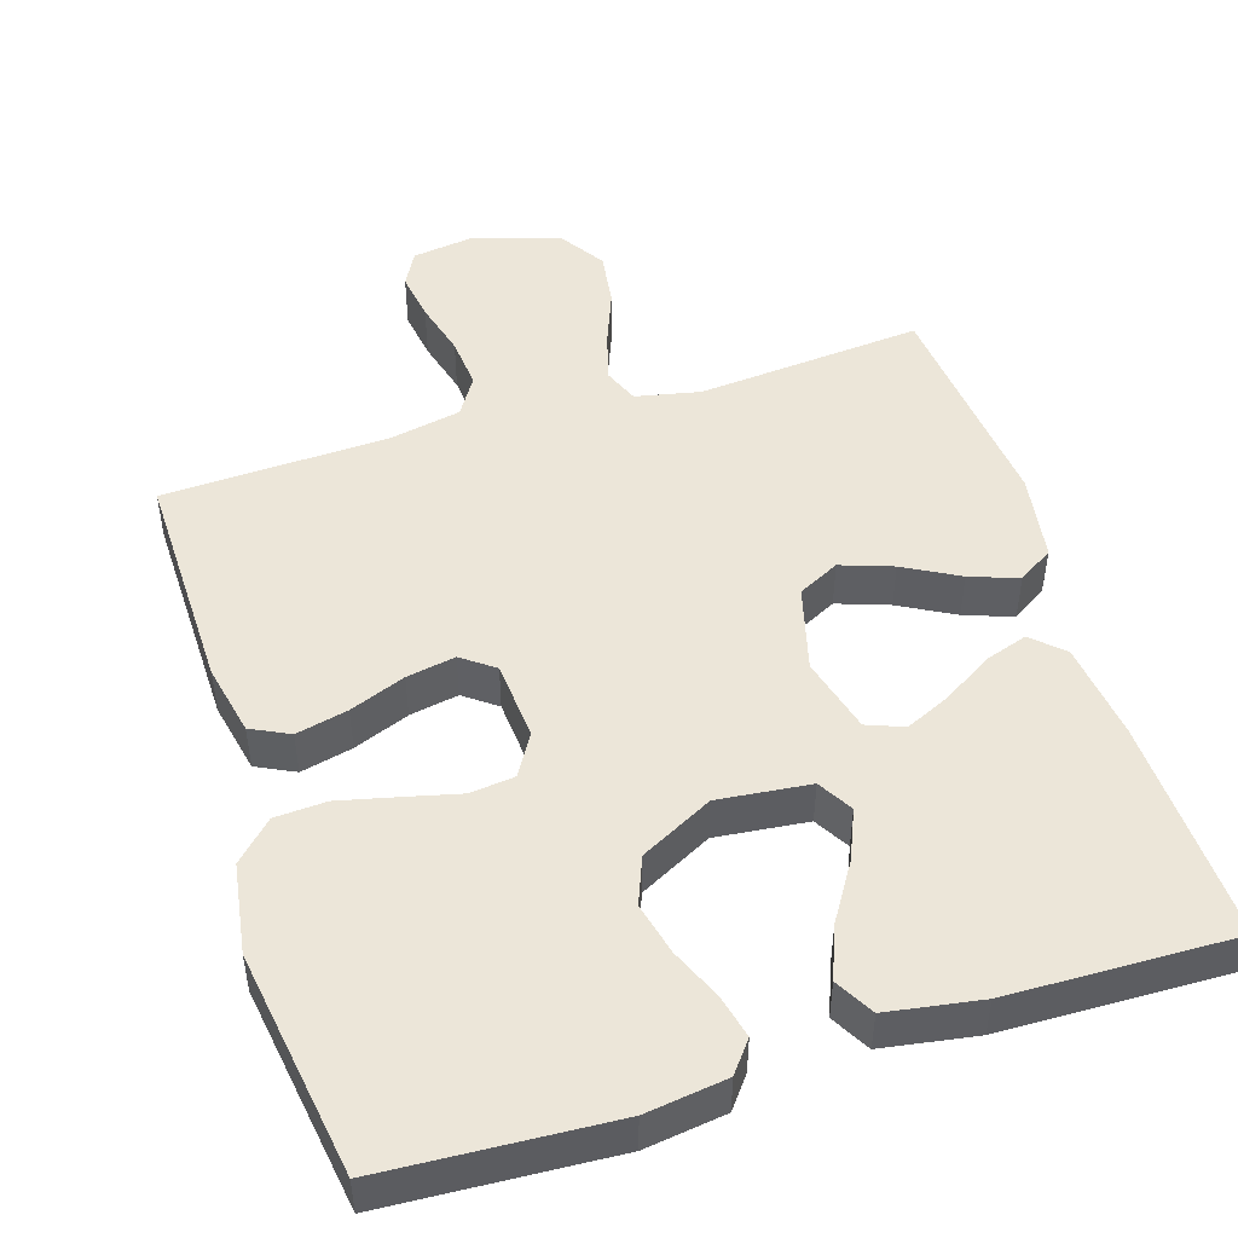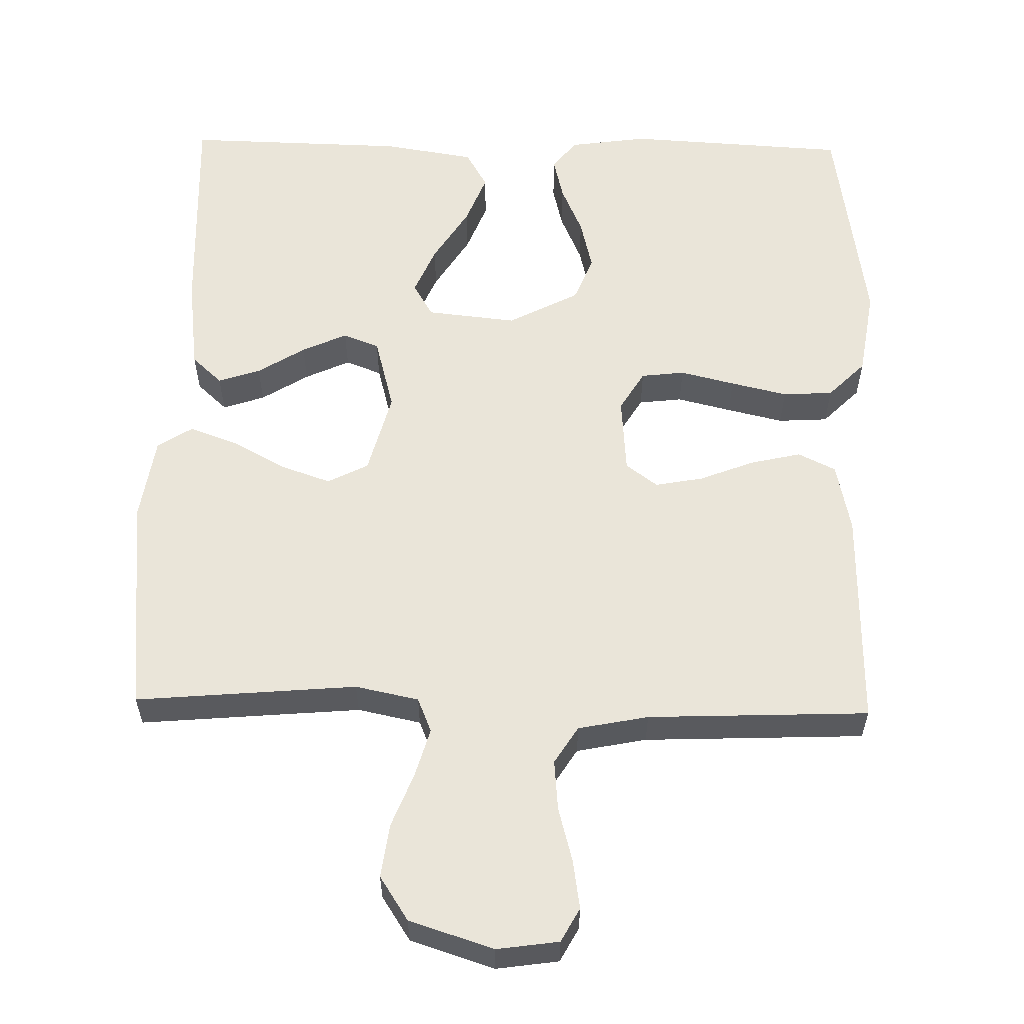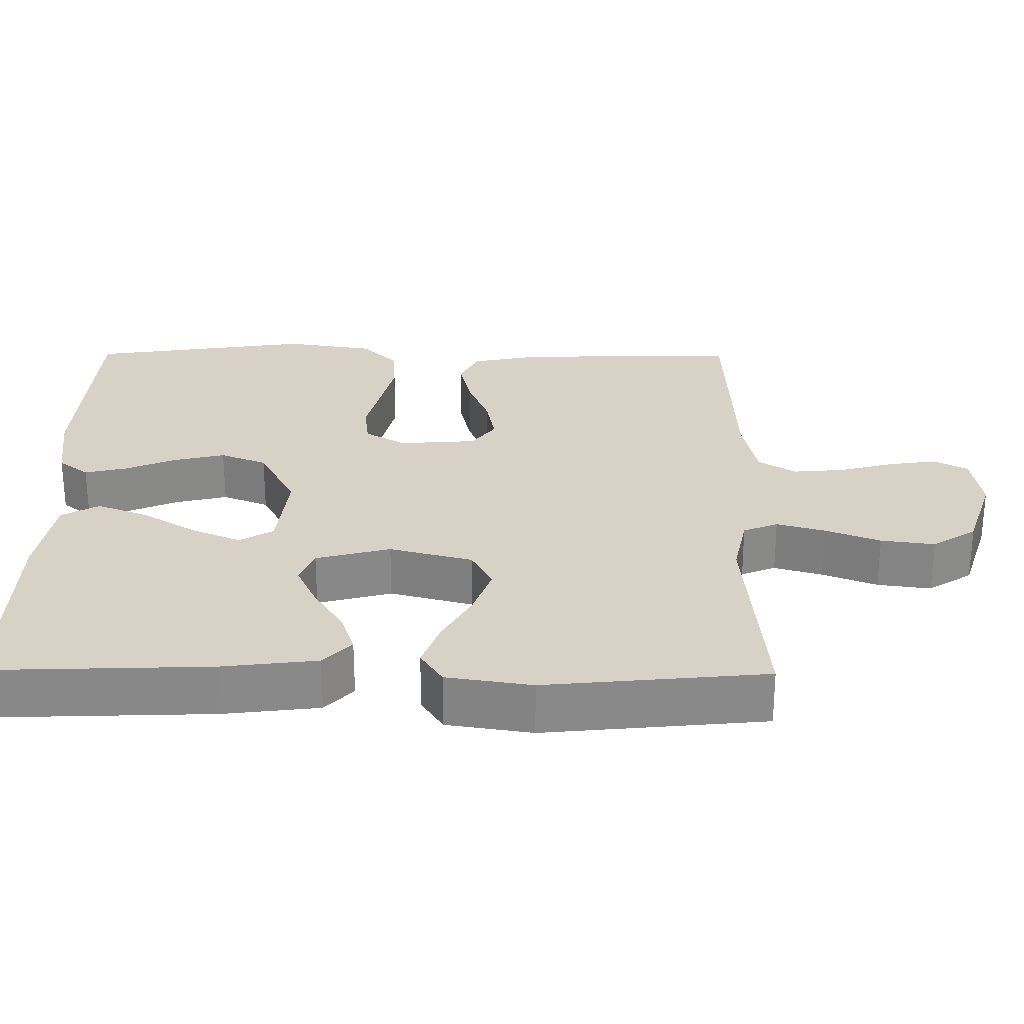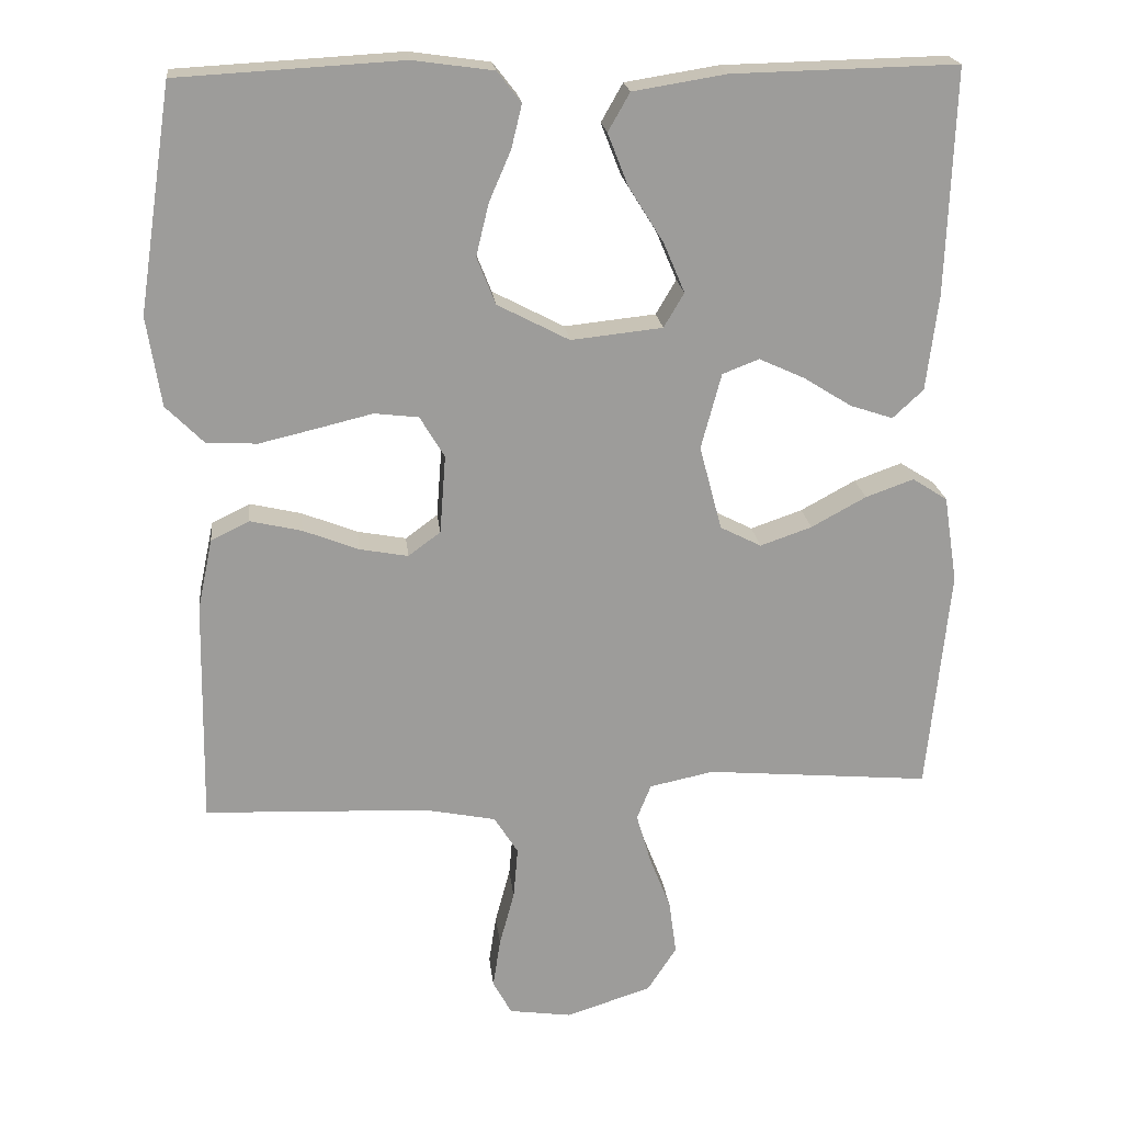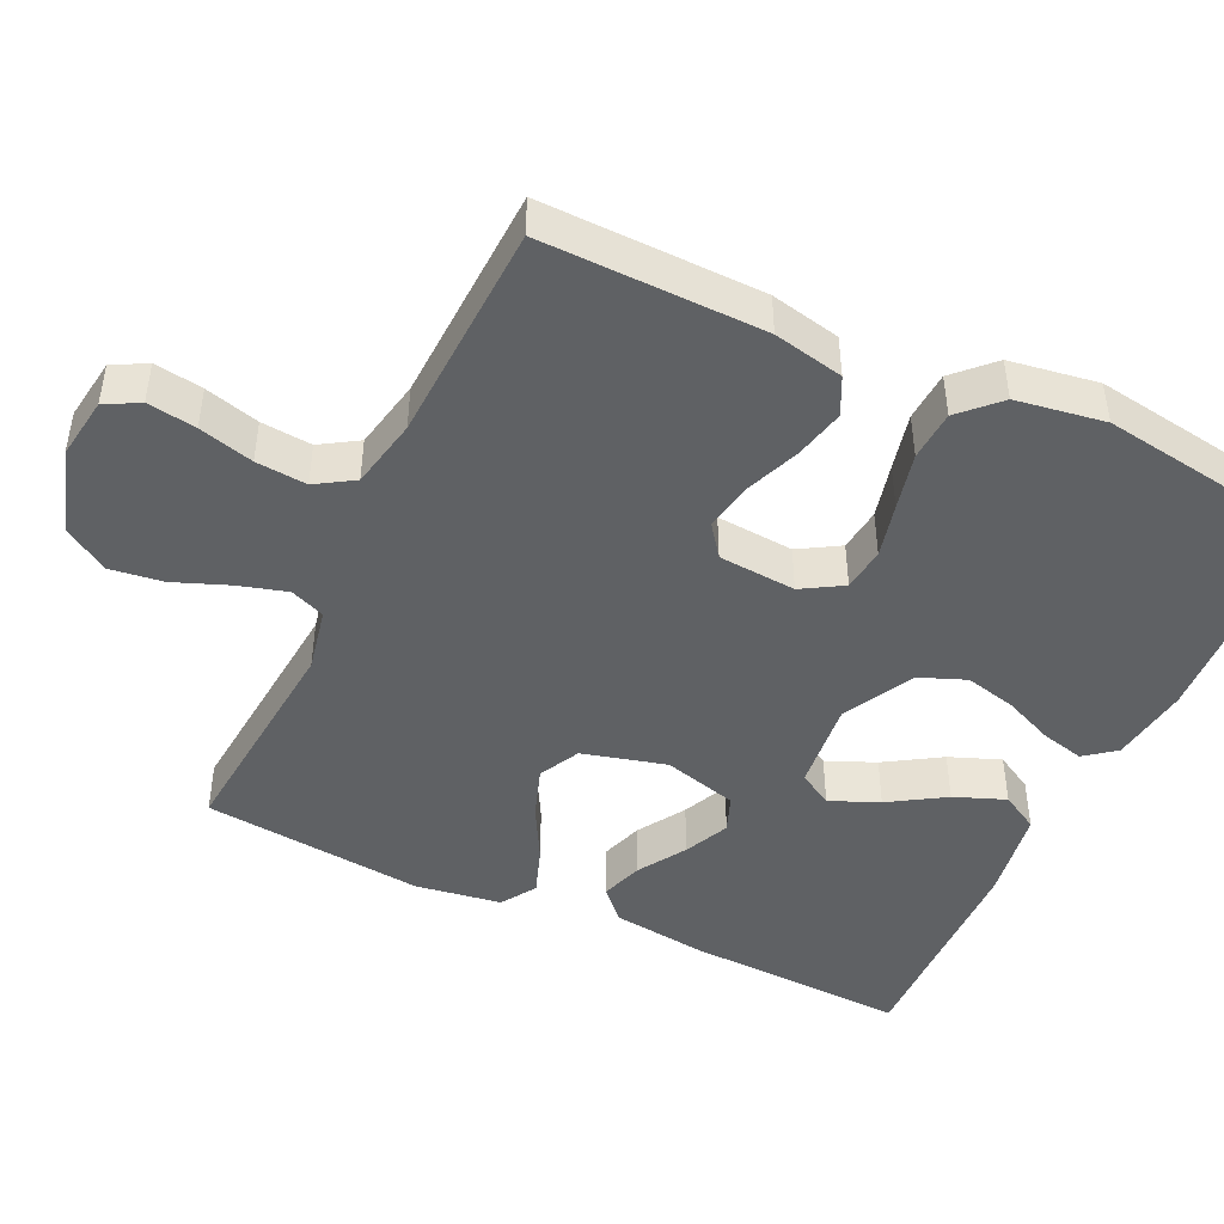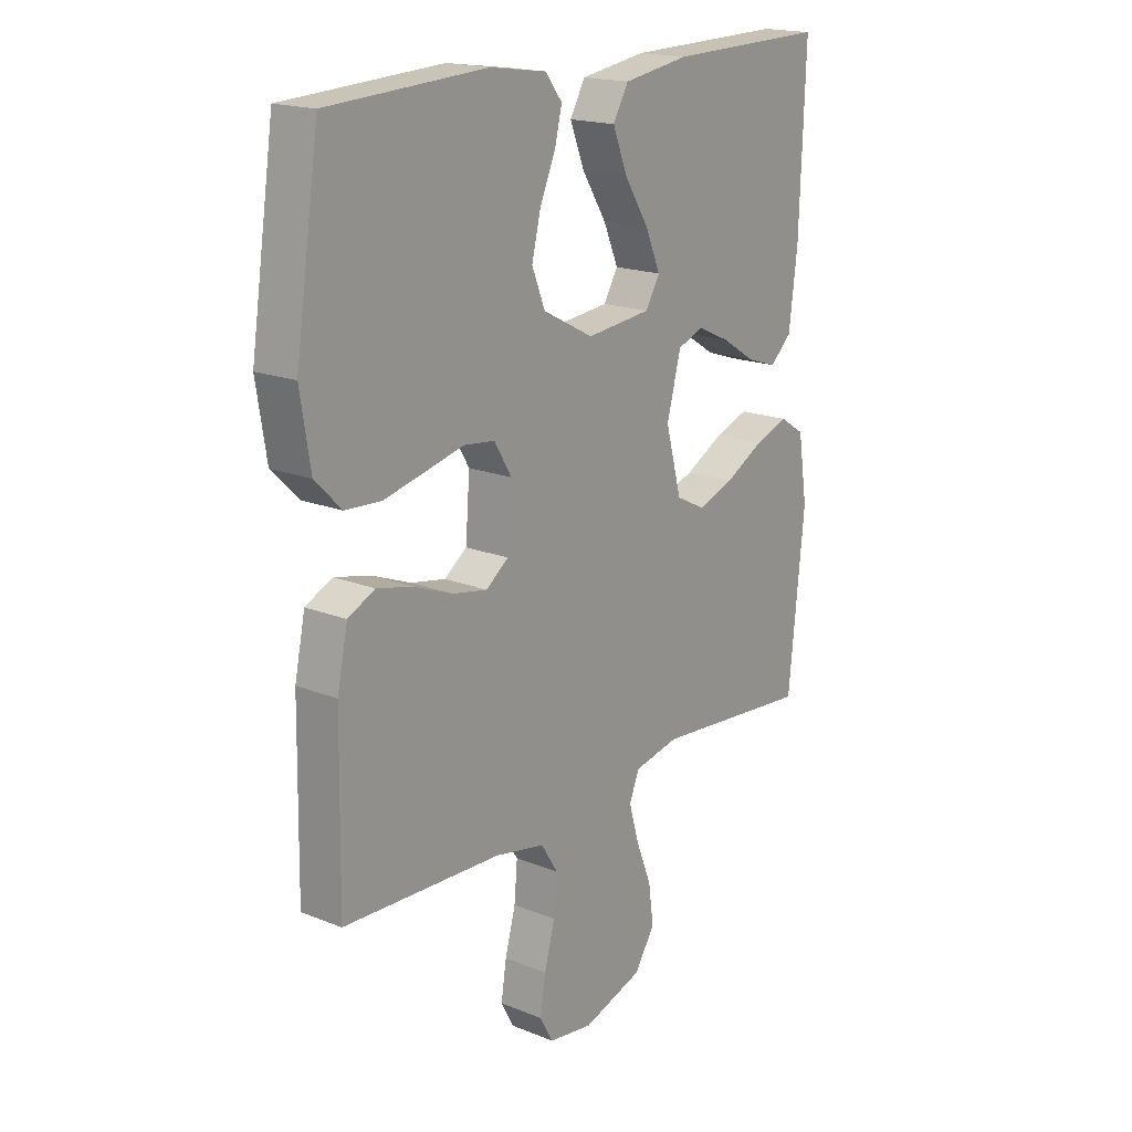
<metadata>
{"format":"obj","ext":"obj","renderer":"f3d","projection":"perspective","resolution":1024,"background":"white","views":[{"elev":48.6,"azim":-17.4,"up":"+Y"},{"elev":58.2,"azim":-178.8,"up":"+Y"},{"elev":27.2,"azim":90.5,"up":"+Y"},{"elev":20.3,"azim":-6.2,"up":"+Z"},{"elev":-46.0,"azim":-115.3,"up":"+Y"},{"elev":18.1,"azim":-52.0,"up":"+Z"}]}
</metadata>
<code>
v -0.5 0.07 -0.5
v -0.495 0.07 -0.2
v -0.475 0.07 -0.105
v -0.424 0.07 -0.08
v -0.355 0.07 -0.096
v -0.281 0.07 -0.125
v -0.216 0.07 -0.137
v -0.173 0.07 -0.105
v -0.165 0.07 0
v -0.198 0.07 0.055
v -0.257 0.07 0.062
v -0.331 0.07 0.044
v -0.408 0.07 0.026
v -0.476 0.07 0.03
v -0.526 0.07 0.08
v -0.545 0.07 0.2
v -0.5 0.07 0.5
v -0.2 0.07 0.517
v -0.093 0.07 0.502
v -0.061 0.07 0.461
v -0.075 0.07 0.403
v -0.104 0.07 0.336
v -0.121 0.07 0.266
v -0.096 0.07 0.203
v 0 0.07 0.153
v 0.122 0.07 0.166
v 0.149 0.07 0.212
v 0.121 0.07 0.278
v 0.074 0.07 0.353
v 0.047 0.07 0.422
v 0.076 0.07 0.473
v 0.2 0.07 0.493
v 0.5 0.07 0.5
v 0.489 0.07 0.2
v 0.473 0.07 0.071
v 0.432 0.07 0.033
v 0.375 0.07 0.052
v 0.311 0.07 0.092
v 0.25 0.07 0.12
v 0.201 0.07 0.101
v 0.174 0.07 0
v 0.204 0.07 -0.113
v 0.259 0.07 -0.141
v 0.328 0.07 -0.117
v 0.401 0.07 -0.077
v 0.465 0.07 -0.054
v 0.512 0.07 -0.084
v 0.53 0.07 -0.2
v 0.5 0.07 -0.5
v 0.2 0.07 -0.474
v 0.114 0.07 -0.492
v 0.095 0.07 -0.539
v 0.114 0.07 -0.605
v 0.143 0.07 -0.679
v 0.153 0.07 -0.752
v 0.114 0.07 -0.812
v 0 0.07 -0.849
v -0.084 0.07 -0.837
v -0.109 0.07 -0.791
v -0.099 0.07 -0.725
v -0.079 0.07 -0.651
v -0.073 0.07 -0.582
v -0.105 0.07 -0.531
v -0.2 0.07 -0.512
v -0.5 0 -0.5
v -0.495 0 -0.2
v -0.475 0 -0.105
v -0.424 0 -0.08
v -0.355 0 -0.096
v -0.281 0 -0.125
v -0.216 0 -0.137
v -0.173 0 -0.105
v -0.165 0 0
v -0.198 0 0.055
v -0.257 0 0.062
v -0.331 0 0.044
v -0.408 0 0.026
v -0.476 0 0.03
v -0.526 0 0.08
v -0.545 0 0.2
v -0.5 0 0.5
v -0.2 0 0.517
v -0.093 0 0.502
v -0.061 0 0.461
v -0.075 0 0.403
v -0.104 0 0.336
v -0.121 0 0.266
v -0.096 0 0.203
v 0 0 0.153
v 0.122 0 0.166
v 0.149 0 0.212
v 0.121 0 0.278
v 0.074 0 0.353
v 0.047 0 0.422
v 0.076 0 0.473
v 0.2 0 0.493
v 0.5 0 0.5
v 0.489 0 0.2
v 0.473 0 0.071
v 0.432 0 0.033
v 0.375 0 0.052
v 0.311 0 0.092
v 0.25 0 0.12
v 0.201 0 0.101
v 0.174 0 0
v 0.204 0 -0.113
v 0.259 0 -0.141
v 0.328 0 -0.117
v 0.401 0 -0.077
v 0.465 0 -0.054
v 0.512 0 -0.084
v 0.53 0 -0.2
v 0.5 0 -0.5
v 0.2 0 -0.474
v 0.114 0 -0.492
v 0.095 0 -0.539
v 0.114 0 -0.605
v 0.143 0 -0.679
v 0.153 0 -0.752
v 0.114 0 -0.812
v 0 0 -0.849
v -0.084 0 -0.837
v -0.109 0 -0.791
v -0.099 0 -0.725
v -0.079 0 -0.651
v -0.073 0 -0.582
v -0.105 0 -0.531
v -0.2 0 -0.512
f 59 60 61
f 58 59 61
f 57 58 61
f 56 57 61
f 55 56 61
f 54 55 61
f 53 54 61
f 52 53 61 62
f 51 52 62 63
f 48 49 50
f 47 48 50
f 46 47 50
f 45 46 50
f 44 45 50
f 51 63 64
f 50 51 64
f 44 50 64
f 43 44 64
f 36 37 38
f 35 36 38
f 34 35 38
f 33 34 38
f 32 33 38
f 31 32 38
f 30 31 38
f 29 30 38
f 28 29 38
f 27 28 38 39
f 26 27 39 40
f 20 21 22
f 19 20 22
f 18 19 22
f 17 18 22
f 16 17 22
f 15 16 22
f 14 15 22
f 13 14 22
f 12 13 22
f 11 12 22
f 10 11 22 23
f 9 10 23 24
f 4 5 6
f 3 4 6
f 2 3 6
f 1 2 6
f 64 1 6
f 64 6 7
f 64 7 8
f 43 64 8
f 42 43 8
f 9 24 25
f 8 9 25
f 42 8 25
f 41 42 25
f 25 26 40 41
f 125 124 123
f 125 123 122
f 125 122 121
f 125 121 120
f 125 120 119
f 125 119 118
f 125 118 117
f 126 125 117 116
f 127 126 116 115
f 114 113 112
f 114 112 111
f 114 111 110
f 114 110 109
f 114 109 108
f 128 127 115
f 128 115 114
f 128 114 108
f 128 108 107
f 102 101 100
f 102 100 99
f 102 99 98
f 102 98 97
f 102 97 96
f 102 96 95
f 102 95 94
f 102 94 93
f 102 93 92
f 103 102 92 91
f 104 103 91 90
f 86 85 84
f 86 84 83
f 86 83 82
f 86 82 81
f 86 81 80
f 86 80 79
f 86 79 78
f 86 78 77
f 86 77 76
f 86 76 75
f 87 86 75 74
f 88 87 74 73
f 70 69 68
f 70 68 67
f 70 67 66
f 70 66 65
f 70 65 128
f 71 70 128
f 72 71 128
f 72 128 107
f 72 107 106
f 89 88 73
f 89 73 72
f 89 72 106
f 89 106 105
f 105 104 90 89
f 1 65 66 2
f 2 66 67 3
f 3 67 68 4
f 4 68 69 5
f 5 69 70 6
f 6 70 71 7
f 7 71 72 8
f 8 72 73 9
f 9 73 74 10
f 10 74 75 11
f 11 75 76 12
f 12 76 77 13
f 13 77 78 14
f 14 78 79 15
f 15 79 80 16
f 16 80 81 17
f 17 81 82 18
f 18 82 83 19
f 19 83 84 20
f 20 84 85 21
f 21 85 86 22
f 22 86 87 23
f 23 87 88 24
f 24 88 89 25
f 25 89 90 26
f 26 90 91 27
f 27 91 92 28
f 28 92 93 29
f 29 93 94 30
f 30 94 95 31
f 31 95 96 32
f 32 96 97 33
f 33 97 98 34
f 34 98 99 35
f 35 99 100 36
f 36 100 101 37
f 37 101 102 38
f 38 102 103 39
f 39 103 104 40
f 40 104 105 41
f 41 105 106 42
f 42 106 107 43
f 43 107 108 44
f 44 108 109 45
f 45 109 110 46
f 46 110 111 47
f 47 111 112 48
f 48 112 113 49
f 49 113 114 50
f 50 114 115 51
f 51 115 116 52
f 52 116 117 53
f 53 117 118 54
f 54 118 119 55
f 55 119 120 56
f 56 120 121 57
f 57 121 122 58
f 58 122 123 59
f 59 123 124 60
f 60 124 125 61
f 61 125 126 62
f 62 126 127 63
f 63 127 128 64
f 64 128 65 1

</code>
